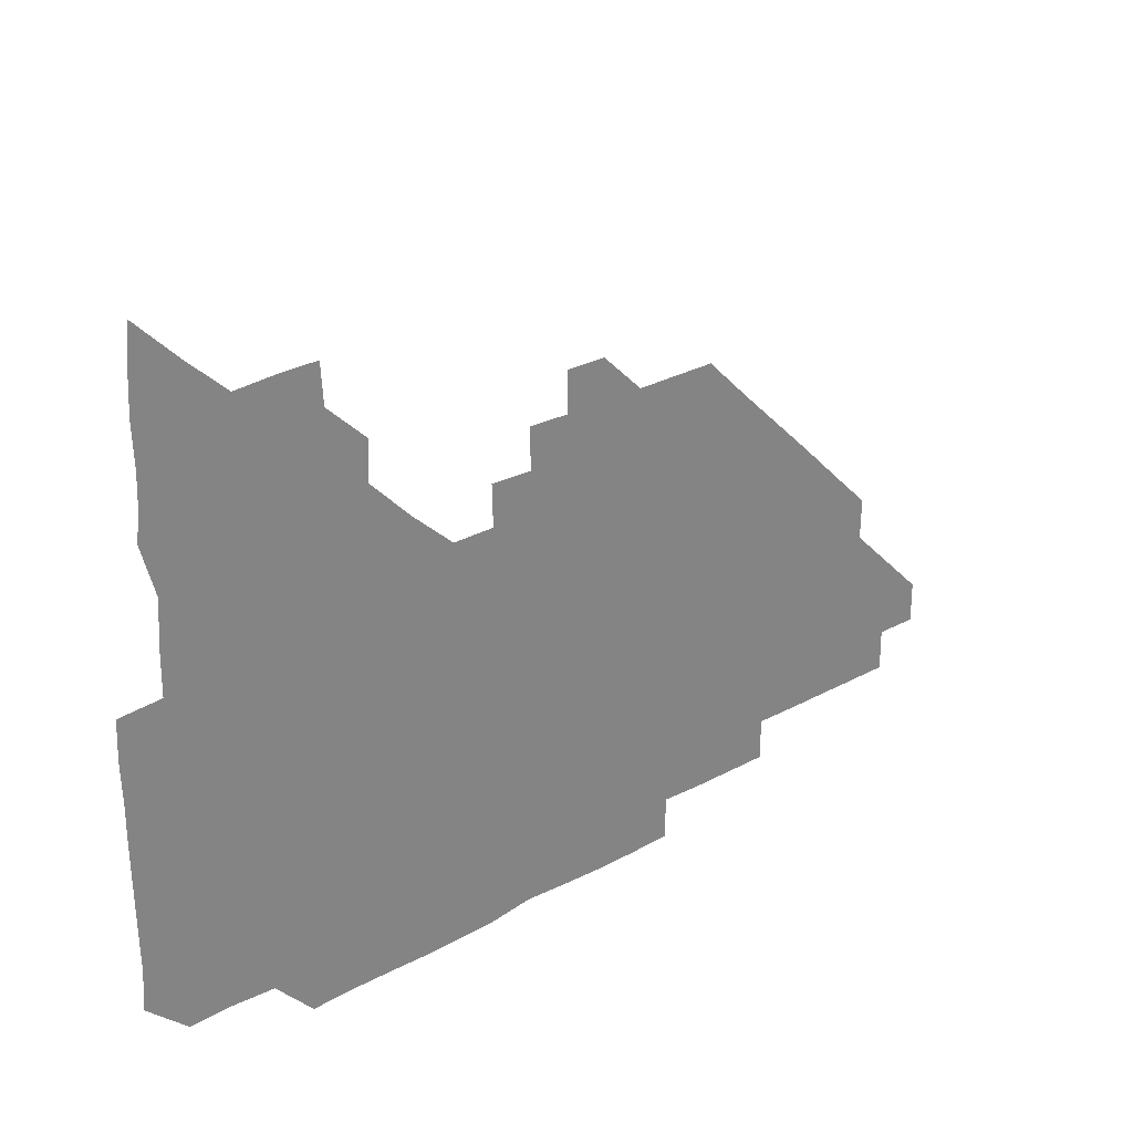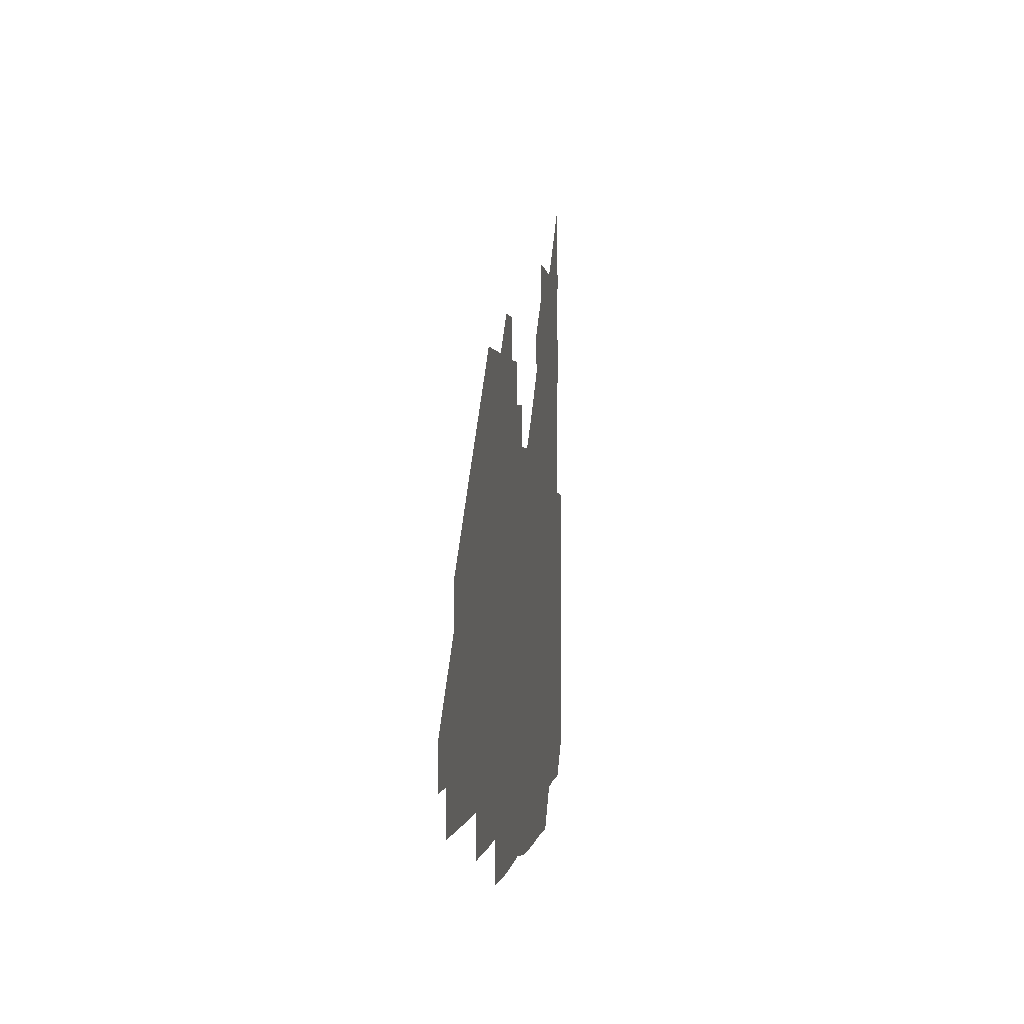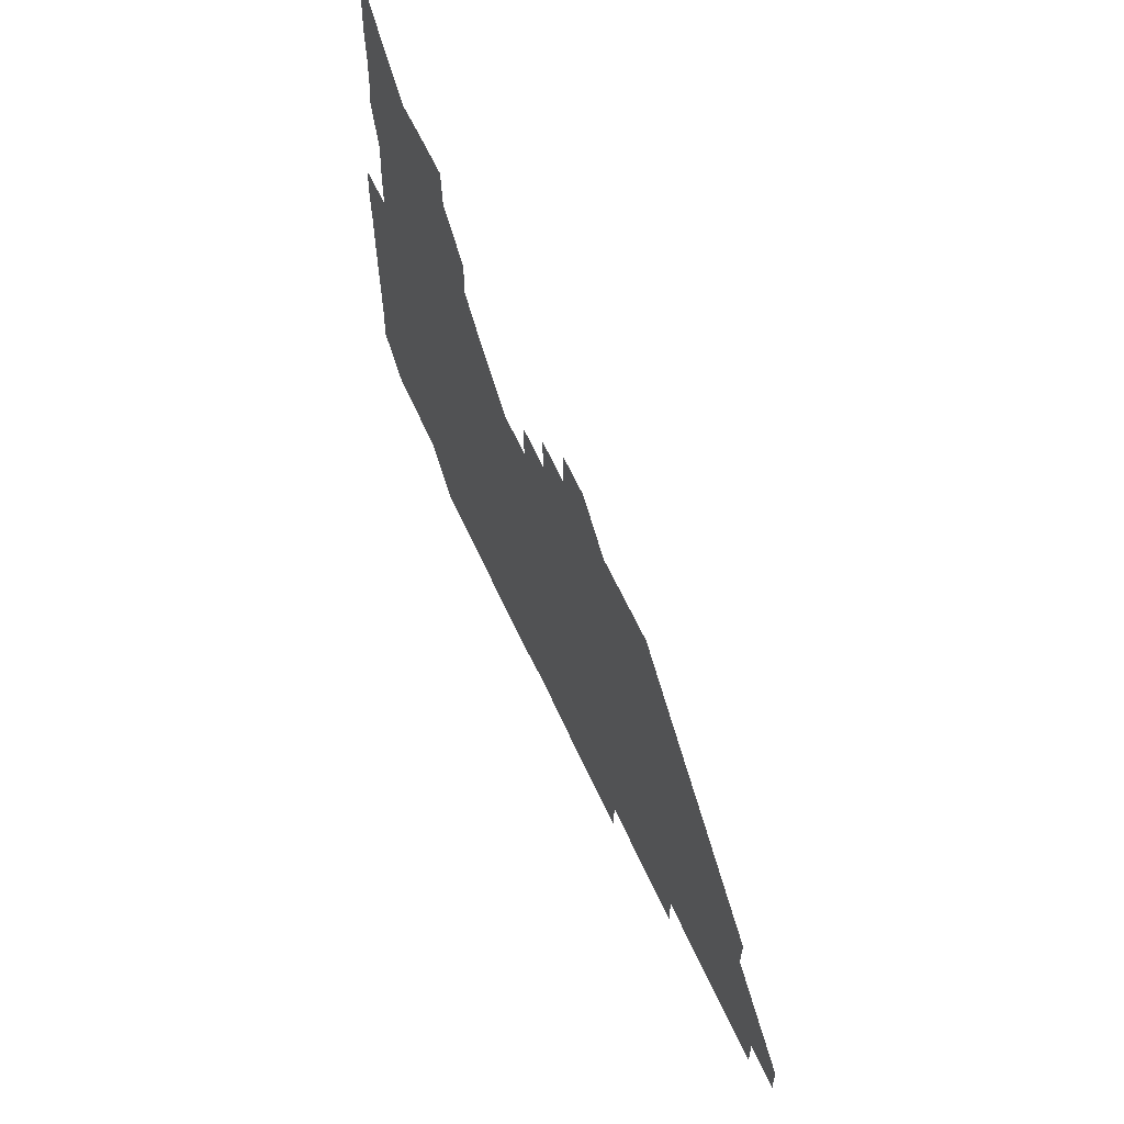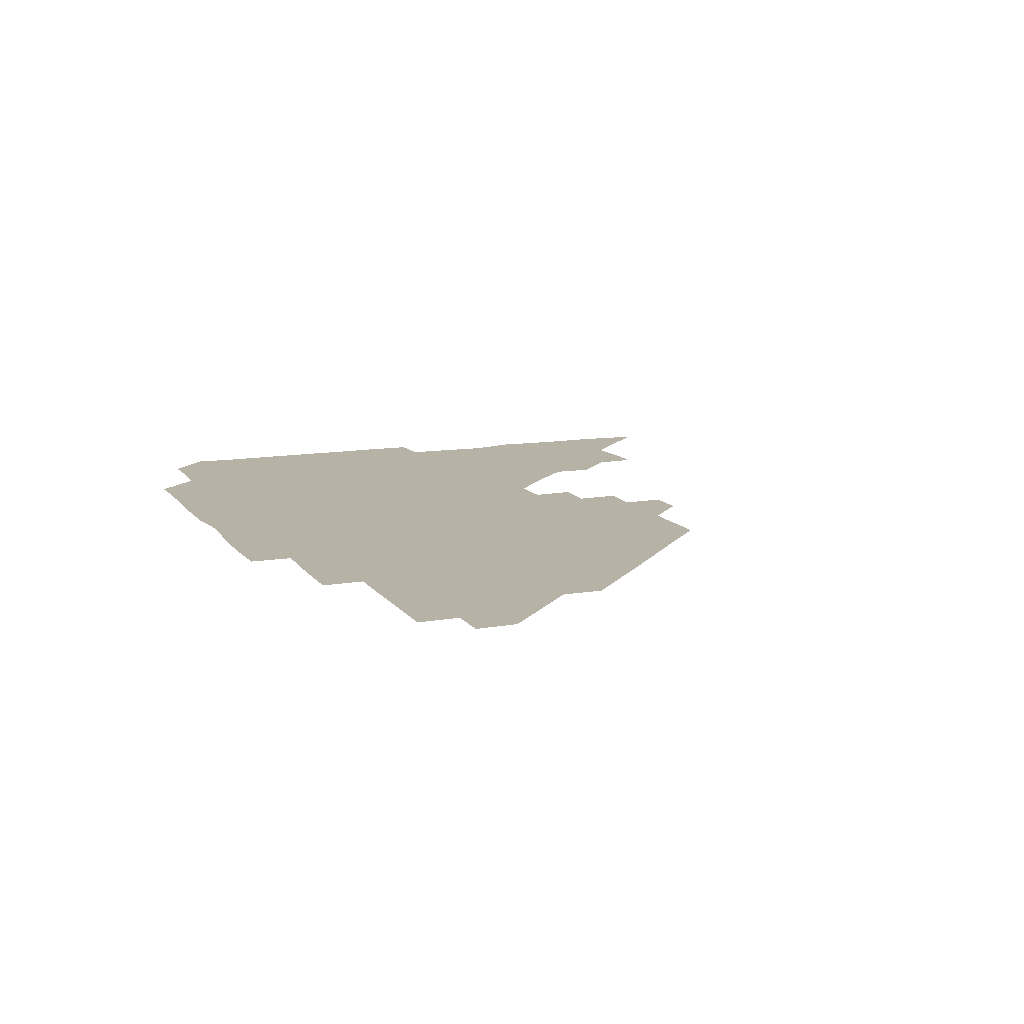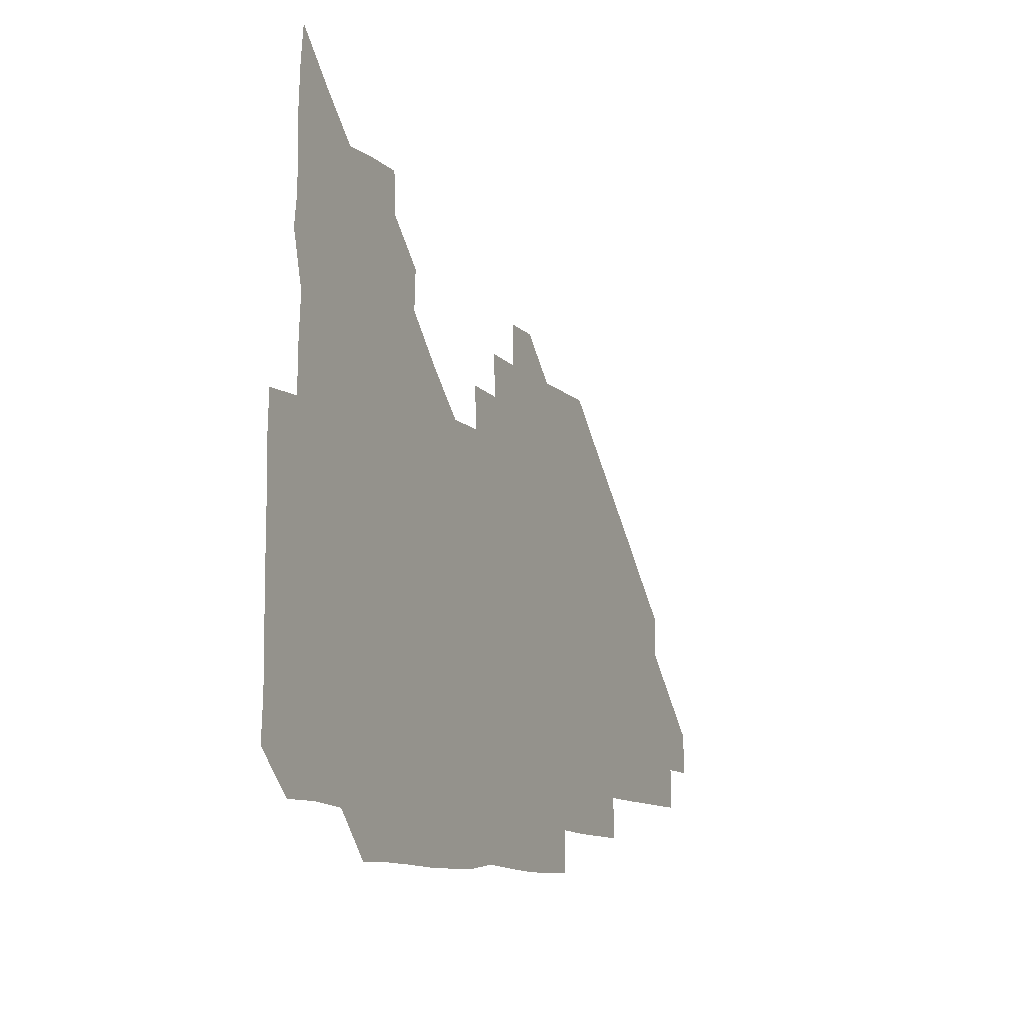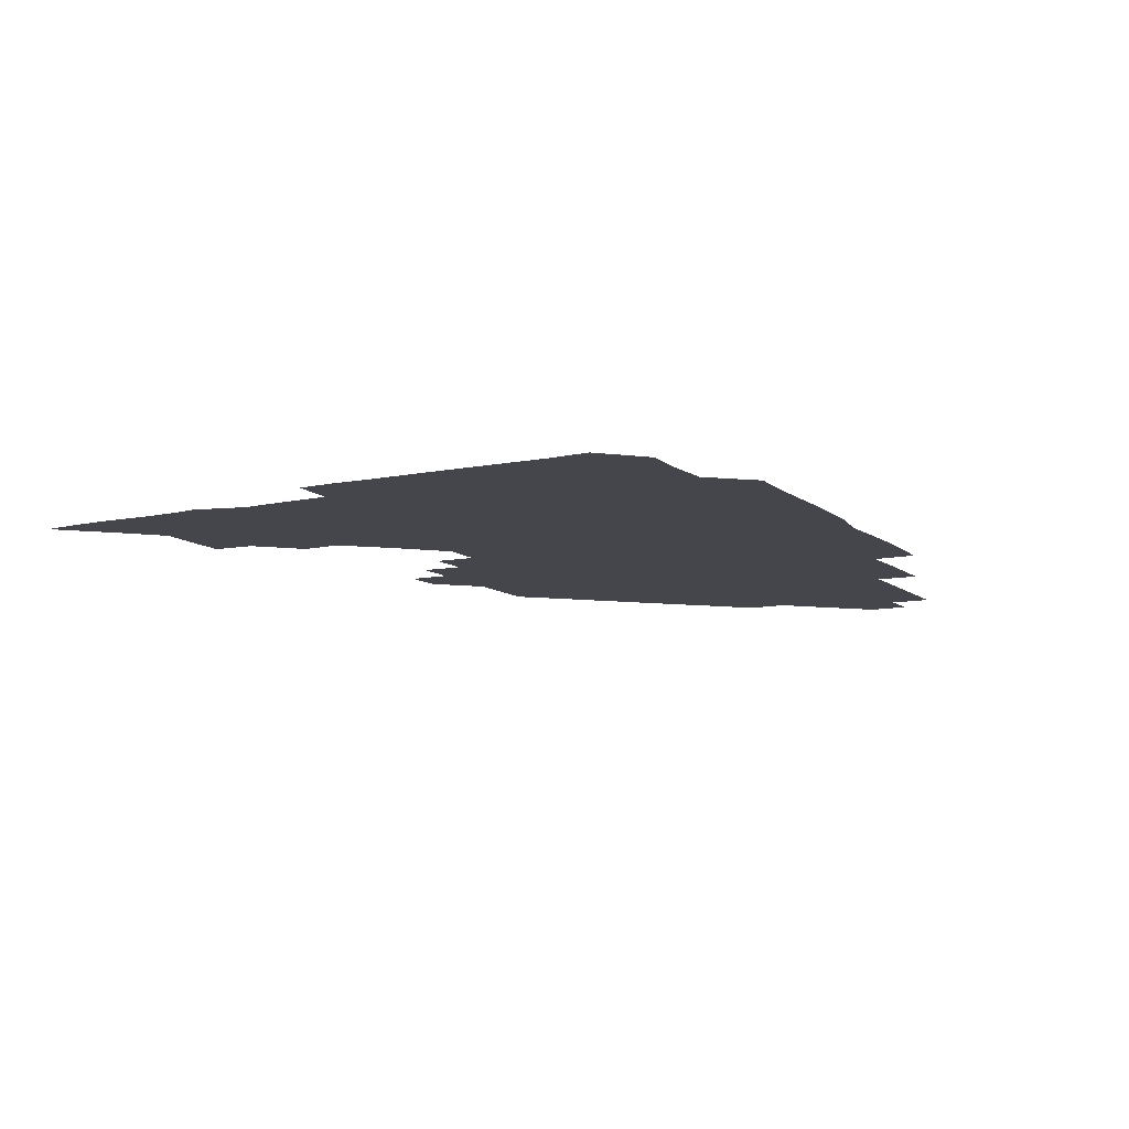
<metadata>
{"format":"obj","ext":"obj","renderer":"f3d","projection":"perspective","resolution":1024,"background":"white","views":[{"elev":29.2,"azim":-39.0,"up":"+Y"},{"elev":-0.3,"azim":97.3,"up":"+Y"},{"elev":62.3,"azim":65.6,"up":"+Y"},{"elev":12.2,"azim":67.7,"up":"+Z"},{"elev":-11.1,"azim":-64.5,"up":"+Y"},{"elev":-10.0,"azim":-61.9,"up":"+Z"}]}
</metadata>
<code>
v 269.9 195 0
v 270.7 209.9 0
v 270.5 225.1 0
v 270.4 240.3 0
v 270.2 255.6 0
v 270.3 271 0
v 269.9 286.1 0
v 270.5 299.9 0
v 284.7 180.9 0
v 286.4 196.3 0
v 286.4 211.2 0
v 286.6 226.2 0
v 286.4 241.1 0
v 286.1 256 0
v 286.6 271 0
v 286.6 286 0
v 286.1 300.9 0
v 286.4 317.2 0
v 287.4 333.8 0
v 282.5 352.5 0
v 283.8 362.2 0
v 284.2 375.3 0
v 283.8 390.8 0
v 284.5 405.3 0
v 286 419.2 0
v 300.1 181.1 0
v 301.3 196.3 0
v 301.8 211.5 0
v 301.7 226.3 0
v 301.2 241.1 0
v 301.2 256.1 0
v 301.9 271.2 0
v 301.7 286 0
v 301.1 300.8 0
v 301 315.6 0
v 301.6 330.5 0
v 303.4 346.7 0
v 302.5 361.9 0
v 299.9 376.8 0
v 300.8 390.1 0
v 301.3 403.3 0
v 316.2 180.1 0
v 316.4 196.3 0
v 316.3 211.2 0
v 316.2 226.1 0
v 316.1 241.1 0
v 316 256 0
v 316.5 271.2 0
v 316.4 286 0
v 316.1 301 0
v 316.5 315.7 0
v 316.5 330.5 0
v 316.3 345.8 0
v 317.1 360.5 0
v 317.2 375.5 0
v 315.9 389.3 0
v 330.2 164.6 0
v 331.5 181.8 0
v 331.4 196.3 0
v 331.1 211.1 0
v 330.7 225.8 0
v 330.9 241 0
v 330.7 255.8 0
v 331.6 271.2 0
v 331.5 286.1 0
v 331.4 301 0
v 331.3 315.8 0
v 331.3 330.7 0
v 331 345.9 0
v 331.7 360.4 0
v 331.9 375.2 0
v 330.2 390.2 0
v 344.9 165 0
v 346.3 181.3 0
v 346.4 196.4 0
v 345.9 211 0
v 346 226 0
v 345.6 240.8 0
v 346 256 0
v 346.5 271.2 0
v 346.7 286 0
v 346.5 300.9 0
v 346 316.1 0
v 345.9 331 0
v 346 345.9 0
v 346.2 360.7 0
v 346.2 375.4 0
v 345.4 390.4 0
v 359.7 164.8 0
v 361.6 181.4 0
v 361.3 196.3 0
v 361.2 211.2 0
v 360.9 226 0
v 361.1 241.1 0
v 361 256 0
v 361.4 271.1 0
v 361.4 286 0
v 361.6 300.7 0
v 361.4 315.6 0
v 360.8 330.7 0
v 360.1 346.5 0
v 360.8 361 0
v 374.2 164.3 0
v 376.5 181.8 0
v 376.4 196.4 0
v 376.5 211.3 0
v 375.9 226 0
v 376.5 241.3 0
v 376.5 256.3 0
v 376.4 271.1 0
v 376.3 286 0
v 376.4 300.7 0
v 376.1 315.7 0
v 375.4 330.3 0
v 388.6 164.5 0
v 391.1 181.8 0
v 391.8 196.9 0
v 391.4 211.3 0
v 391.4 226.3 0
v 391.4 241.2 0
v 391.1 256.1 0
v 391.1 271 0
v 391.2 286 0
v 391.1 300.9 0
v 390.8 315.8 0
v 402.6 164.7 0
v 406.2 182.2 0
v 406.6 196.8 0
v 406.3 211.3 0
v 406.3 226.2 0
v 406 241 0
v 406.1 256.1 0
v 405.9 271 0
v 406.4 285.8 0
v 406.1 301 0
v 406.1 315.9 0
v 405.8 331.4 0
v 418.8 166.9 0
v 421.4 182.1 0
v 421.2 196.3 0
v 421.2 211.2 0
v 421.3 226.2 0
v 421 241 0
v 421.2 256.1 0
v 421.1 271 0
v 421 286.1 0
v 421 301 0
v 420.9 316.1 0
v 421.2 330.9 0
v 420.8 346.4 0
v 435 166 0
v 436.3 181.7 0
v 436.2 196.2 0
v 436.1 211.1 0
v 436.1 226.1 0
v 436.1 241.1 0
v 436.1 256.1 0
v 436 271 0
v 436.1 286 0
v 436.2 300.9 0
v 436.1 315.9 0
v 436 331.1 0
v 436 346 0
v 436 361.2 0
v 450.4 165.4 0
v 451.2 181.5 0
v 451.1 196.1 0
v 451.3 211.3 0
v 451.1 226.1 0
v 451 241 0
v 451 256 0
v 451.1 271 0
v 450.9 286 0
v 451.1 300.9 0
v 451.1 316 0
v 451.1 330.9 0
v 451 345.8 0
v 450.6 361.1 0
v 465.5 165.4 0
v 466 181.3 0
v 466.1 196.2 0
v 466.1 211.2 0
v 466.1 226.1 0
v 466 241 0
v 466 256 0
v 466.2 271 0
v 466.1 285.9 0
v 466.1 301 0
v 466.1 316 0
v 466.1 330.8 0
v 465.7 346 0
v 480.4 165.9 0
v 480.7 181.4 0
v 481.1 196.2 0
v 481 211 0
v 481.1 226.1 0
v 481.1 241 0
v 481 256 0
v 481 271 0
v 481.1 285.9 0
v 481 301.2 0
v 481 316 0
v 481 330.9 0
v 480.8 346.1 0
v 495.9 180.8 0
v 496.1 196.3 0
v 496 211 0
v 496.1 226.1 0
v 496.2 241.1 0
v 496.1 256 0
v 496.1 271 0
v 496.1 285.9 0
v 496 301.2 0
v 496 316 0
v 496 330.9 0
v 495.7 346.1 0
v 511.1 180.7 0
v 511 196.2 0
v 511 211.2 0
v 511.1 226.1 0
v 511 241.1 0
v 511.1 256 0
v 511.1 271 0
v 511.1 285.9 0
v 511 301 0
v 511 316 0
v 510.8 330.9 0
v 525.9 180.6 0
v 525.8 196 0
v 526 211 0
v 526 226.1 0
v 526 241.1 0
v 526 256 0
v 526 271 0
v 526 286 0
v 526 300.9 0
v 525.8 316 0
v 541.1 195.7 0
v 541 211.1 0
v 540.9 226.2 0
v 541 241.1 0
v 541.1 256 0
v 540.9 271 0
v 540.9 285.9 0
v 540.9 301.2 0
v 556.2 195.7 0
v 555.9 211.3 0
v 555.9 226.1 0
v 556.1 241 0
v 556 256.1 0
v 555.9 271 0
v 555.8 286 0
v 571.2 195.7 0
v 571 211 0
v 570.9 226.1 0
v 571 241 0
v 570.8 256.1 0
v 570.9 271 0
v 586 195.7 0
v 585.8 210.9 0
v 586 225.9 0
v 585.6 241.1 0
v 601 210.8 0
v 600.7 225.9 0
f 9 10 1
f 1 10 2
f 10 11 2
f 2 11 3
f 11 12 3
f 3 12 4
f 12 13 4
f 4 13 5
f 13 14 5
f 5 14 6
f 14 15 6
f 6 15 7
f 15 16 7
f 7 16 8
f 16 17 8
f 9 26 10
f 26 27 10
f 10 27 11
f 27 28 11
f 11 28 12
f 28 29 12
f 12 29 13
f 29 30 13
f 13 30 14
f 30 31 14
f 14 31 15
f 31 32 15
f 15 32 16
f 32 33 16
f 16 33 17
f 33 34 17
f 17 34 18
f 34 35 18
f 18 35 19
f 35 36 19
f 19 36 20
f 36 37 20
f 20 37 21
f 37 38 21
f 21 38 22
f 38 39 22
f 22 39 23
f 39 40 23
f 23 40 24
f 40 41 24
f 24 41 25
f 26 42 27
f 42 43 27
f 27 43 28
f 43 44 28
f 28 44 29
f 44 45 29
f 29 45 30
f 45 46 30
f 30 46 31
f 46 47 31
f 31 47 32
f 47 48 32
f 32 48 33
f 48 49 33
f 33 49 34
f 49 50 34
f 34 50 35
f 50 51 35
f 35 51 36
f 51 52 36
f 36 52 37
f 52 53 37
f 37 53 38
f 53 54 38
f 38 54 39
f 54 55 39
f 39 55 40
f 55 56 40
f 40 56 41
f 57 58 42
f 42 58 43
f 58 59 43
f 43 59 44
f 59 60 44
f 44 60 45
f 60 61 45
f 45 61 46
f 61 62 46
f 46 62 47
f 62 63 47
f 47 63 48
f 63 64 48
f 48 64 49
f 64 65 49
f 49 65 50
f 65 66 50
f 50 66 51
f 66 67 51
f 51 67 52
f 67 68 52
f 52 68 53
f 68 69 53
f 53 69 54
f 69 70 54
f 54 70 55
f 70 71 55
f 55 71 56
f 71 72 56
f 57 73 58
f 73 74 58
f 58 74 59
f 74 75 59
f 59 75 60
f 75 76 60
f 60 76 61
f 76 77 61
f 61 77 62
f 77 78 62
f 62 78 63
f 78 79 63
f 63 79 64
f 79 80 64
f 64 80 65
f 80 81 65
f 65 81 66
f 81 82 66
f 66 82 67
f 82 83 67
f 67 83 68
f 83 84 68
f 68 84 69
f 84 85 69
f 69 85 70
f 85 86 70
f 70 86 71
f 86 87 71
f 71 87 72
f 87 88 72
f 73 89 74
f 89 90 74
f 74 90 75
f 90 91 75
f 75 91 76
f 91 92 76
f 76 92 77
f 92 93 77
f 77 93 78
f 93 94 78
f 78 94 79
f 94 95 79
f 79 95 80
f 95 96 80
f 80 96 81
f 96 97 81
f 81 97 82
f 97 98 82
f 82 98 83
f 98 99 83
f 83 99 84
f 99 100 84
f 84 100 85
f 100 101 85
f 85 101 86
f 101 102 86
f 86 102 87
f 89 103 90
f 103 104 90
f 90 104 91
f 104 105 91
f 91 105 92
f 105 106 92
f 92 106 93
f 106 107 93
f 93 107 94
f 107 108 94
f 94 108 95
f 108 109 95
f 95 109 96
f 109 110 96
f 96 110 97
f 110 111 97
f 97 111 98
f 111 112 98
f 98 112 99
f 112 113 99
f 99 113 100
f 113 114 100
f 100 114 101
f 103 115 104
f 115 116 104
f 104 116 105
f 116 117 105
f 105 117 106
f 117 118 106
f 106 118 107
f 118 119 107
f 107 119 108
f 119 120 108
f 108 120 109
f 120 121 109
f 109 121 110
f 121 122 110
f 110 122 111
f 122 123 111
f 111 123 112
f 123 124 112
f 112 124 113
f 124 125 113
f 113 125 114
f 115 126 116
f 126 127 116
f 116 127 117
f 127 128 117
f 117 128 118
f 128 129 118
f 118 129 119
f 129 130 119
f 119 130 120
f 130 131 120
f 120 131 121
f 131 132 121
f 121 132 122
f 132 133 122
f 122 133 123
f 133 134 123
f 123 134 124
f 134 135 124
f 124 135 125
f 135 136 125
f 126 138 127
f 138 139 127
f 127 139 128
f 139 140 128
f 128 140 129
f 140 141 129
f 129 141 130
f 141 142 130
f 130 142 131
f 142 143 131
f 131 143 132
f 143 144 132
f 132 144 133
f 144 145 133
f 133 145 134
f 145 146 134
f 134 146 135
f 146 147 135
f 135 147 136
f 147 148 136
f 136 148 137
f 148 149 137
f 138 151 139
f 151 152 139
f 139 152 140
f 152 153 140
f 140 153 141
f 153 154 141
f 141 154 142
f 154 155 142
f 142 155 143
f 155 156 143
f 143 156 144
f 156 157 144
f 144 157 145
f 157 158 145
f 145 158 146
f 158 159 146
f 146 159 147
f 159 160 147
f 147 160 148
f 160 161 148
f 148 161 149
f 161 162 149
f 149 162 150
f 162 163 150
f 151 165 152
f 165 166 152
f 152 166 153
f 166 167 153
f 153 167 154
f 167 168 154
f 154 168 155
f 168 169 155
f 155 169 156
f 169 170 156
f 156 170 157
f 170 171 157
f 157 171 158
f 171 172 158
f 158 172 159
f 172 173 159
f 159 173 160
f 173 174 160
f 160 174 161
f 174 175 161
f 161 175 162
f 175 176 162
f 162 176 163
f 176 177 163
f 163 177 164
f 177 178 164
f 165 179 166
f 179 180 166
f 166 180 167
f 180 181 167
f 167 181 168
f 181 182 168
f 168 182 169
f 182 183 169
f 169 183 170
f 183 184 170
f 170 184 171
f 184 185 171
f 171 185 172
f 185 186 172
f 172 186 173
f 186 187 173
f 173 187 174
f 187 188 174
f 174 188 175
f 188 189 175
f 175 189 176
f 189 190 176
f 176 190 177
f 190 191 177
f 177 191 178
f 179 192 180
f 192 193 180
f 180 193 181
f 193 194 181
f 181 194 182
f 194 195 182
f 182 195 183
f 195 196 183
f 183 196 184
f 196 197 184
f 184 197 185
f 197 198 185
f 185 198 186
f 198 199 186
f 186 199 187
f 199 200 187
f 187 200 188
f 200 201 188
f 188 201 189
f 201 202 189
f 189 202 190
f 202 203 190
f 190 203 191
f 203 204 191
f 193 205 194
f 205 206 194
f 194 206 195
f 206 207 195
f 195 207 196
f 207 208 196
f 196 208 197
f 208 209 197
f 197 209 198
f 209 210 198
f 198 210 199
f 210 211 199
f 199 211 200
f 211 212 200
f 200 212 201
f 212 213 201
f 201 213 202
f 213 214 202
f 202 214 203
f 214 215 203
f 203 215 204
f 215 216 204
f 205 217 206
f 217 218 206
f 206 218 207
f 218 219 207
f 207 219 208
f 219 220 208
f 208 220 209
f 220 221 209
f 209 221 210
f 221 222 210
f 210 222 211
f 222 223 211
f 211 223 212
f 223 224 212
f 212 224 213
f 224 225 213
f 213 225 214
f 225 226 214
f 214 226 215
f 226 227 215
f 215 227 216
f 217 228 218
f 228 229 218
f 218 229 219
f 229 230 219
f 219 230 220
f 230 231 220
f 220 231 221
f 231 232 221
f 221 232 222
f 232 233 222
f 222 233 223
f 233 234 223
f 223 234 224
f 234 235 224
f 224 235 225
f 235 236 225
f 225 236 226
f 236 237 226
f 226 237 227
f 229 238 230
f 238 239 230
f 230 239 231
f 239 240 231
f 231 240 232
f 240 241 232
f 232 241 233
f 241 242 233
f 233 242 234
f 242 243 234
f 234 243 235
f 243 244 235
f 235 244 236
f 244 245 236
f 236 245 237
f 238 246 239
f 246 247 239
f 239 247 240
f 247 248 240
f 240 248 241
f 248 249 241
f 241 249 242
f 249 250 242
f 242 250 243
f 250 251 243
f 243 251 244
f 251 252 244
f 244 252 245
f 246 253 247
f 253 254 247
f 247 254 248
f 254 255 248
f 248 255 249
f 255 256 249
f 249 256 250
f 256 257 250
f 250 257 251
f 257 258 251
f 251 258 252
f 253 259 254
f 259 260 254
f 254 260 255
f 260 261 255
f 255 261 256
f 261 262 256
f 256 262 257
f 260 263 261
f 263 264 261
f 261 264 262

</code>
